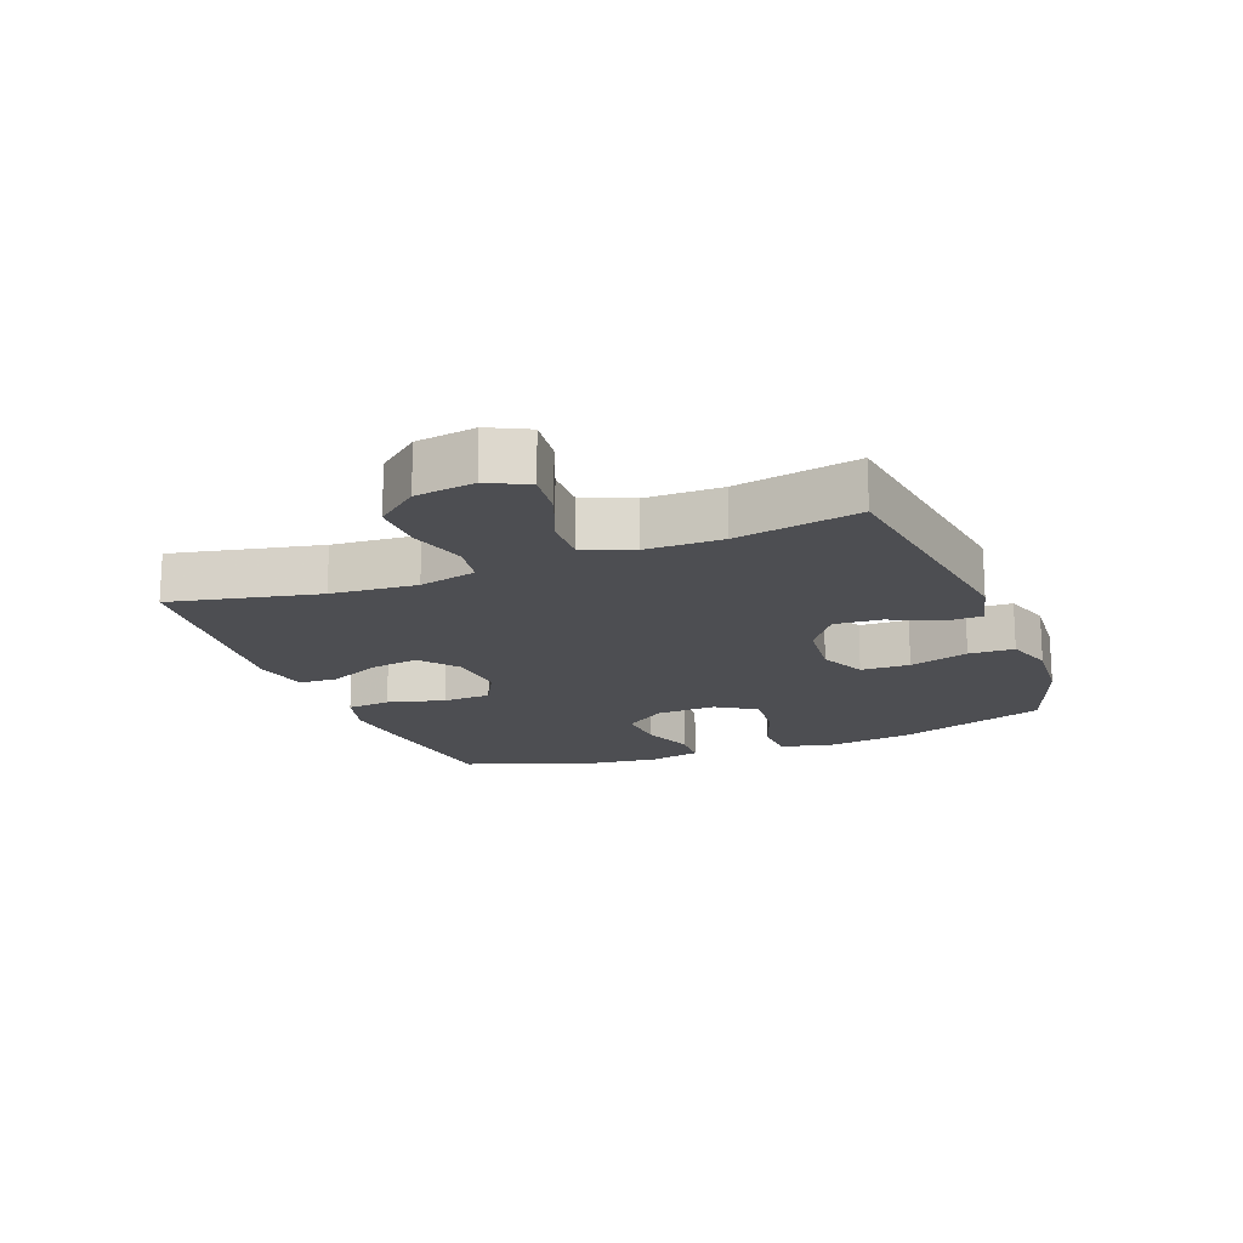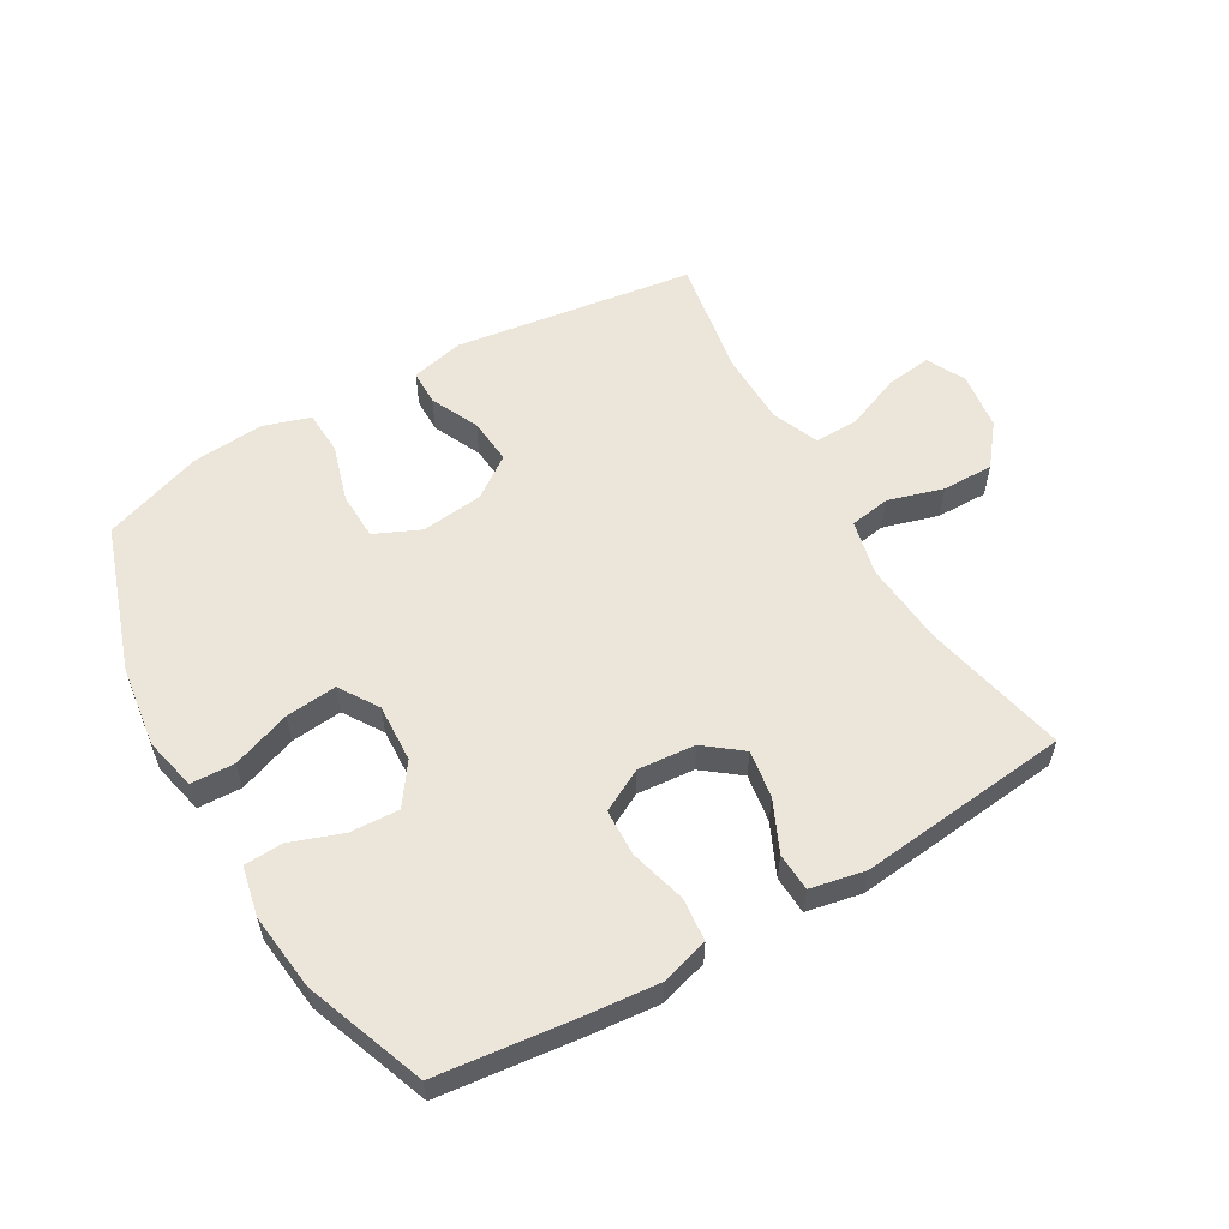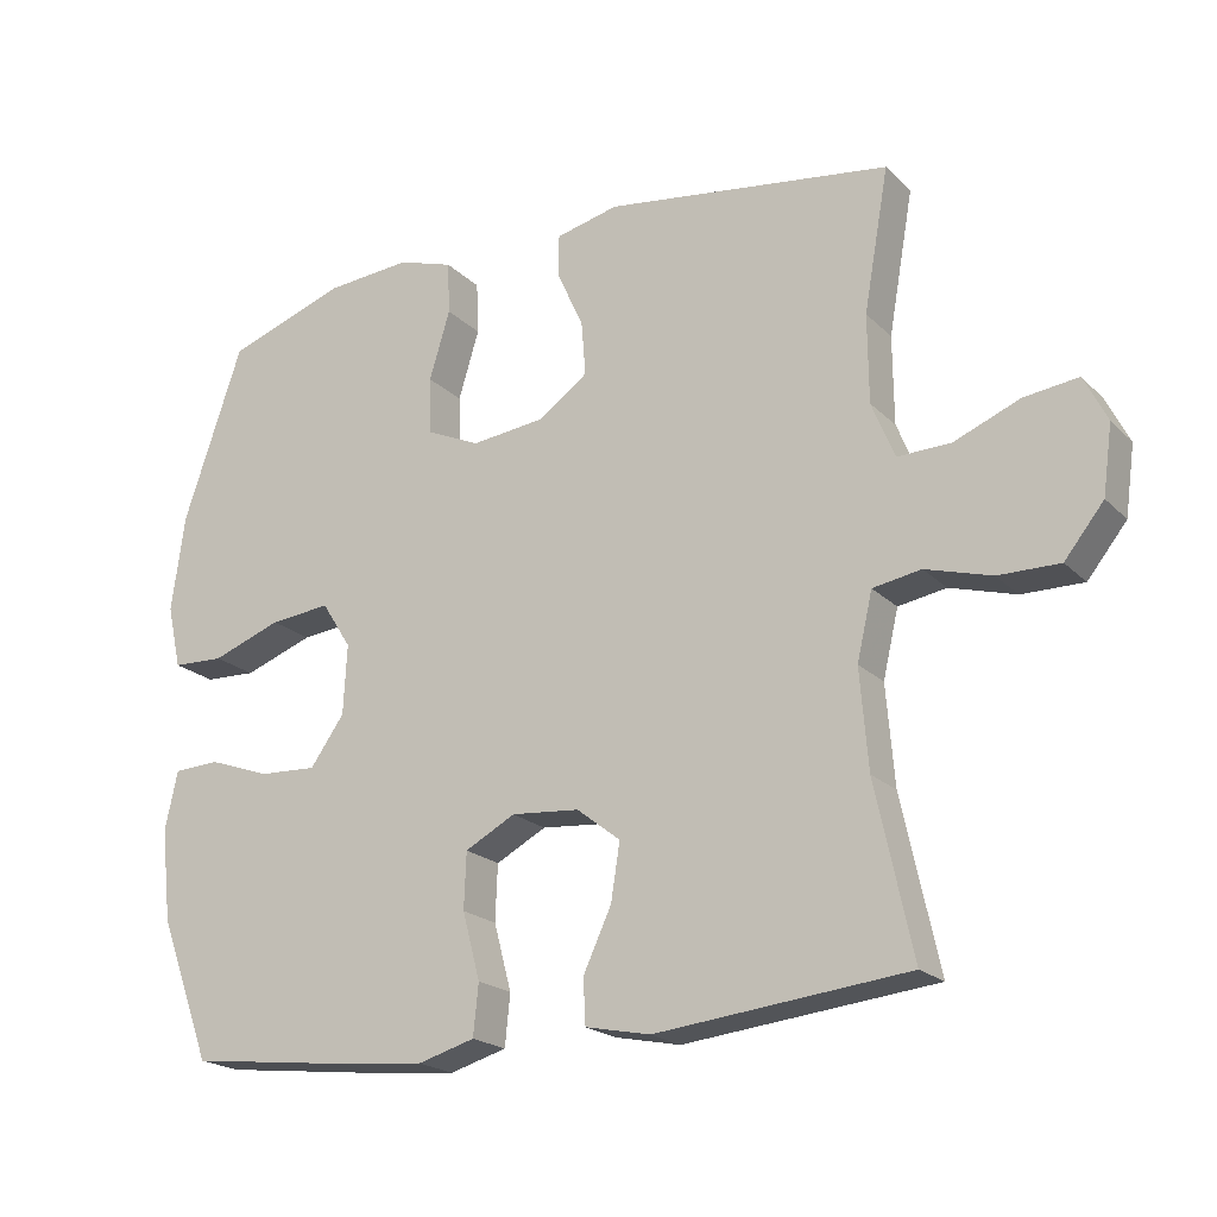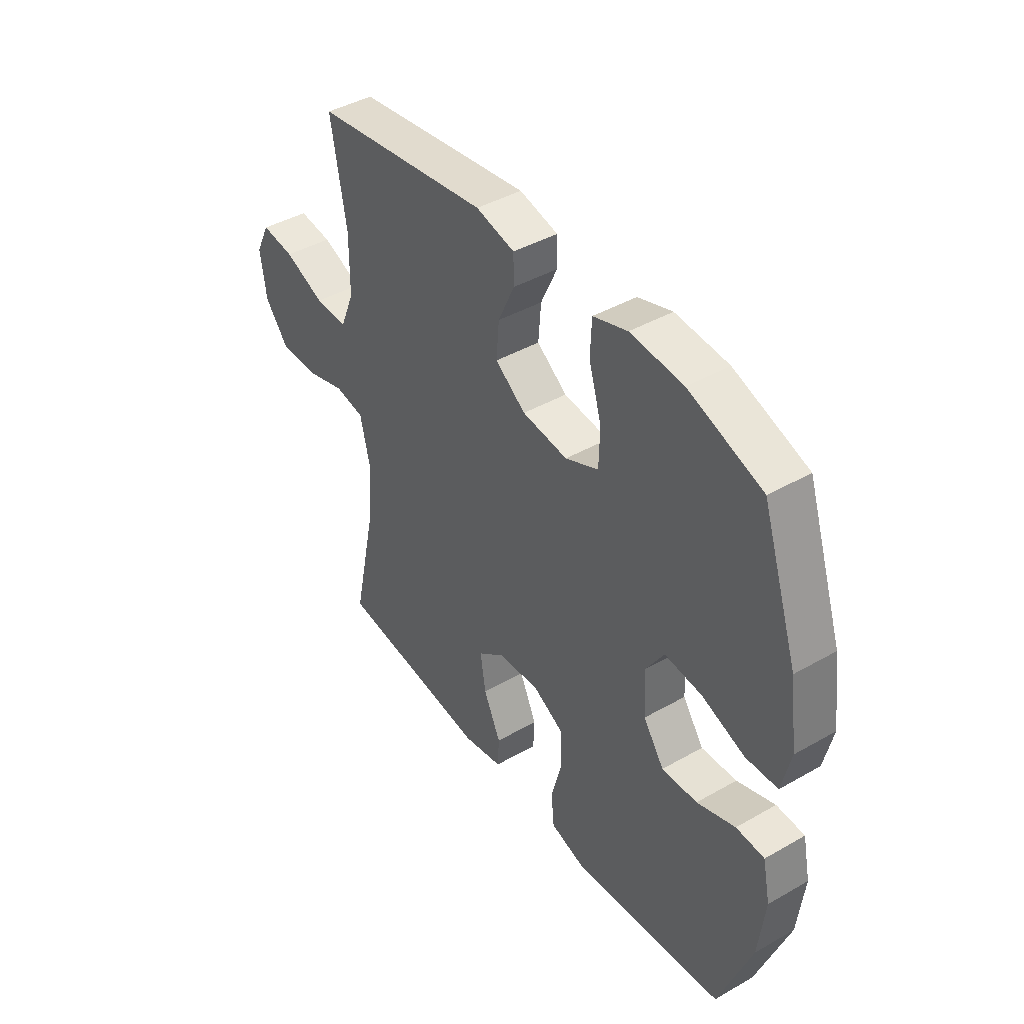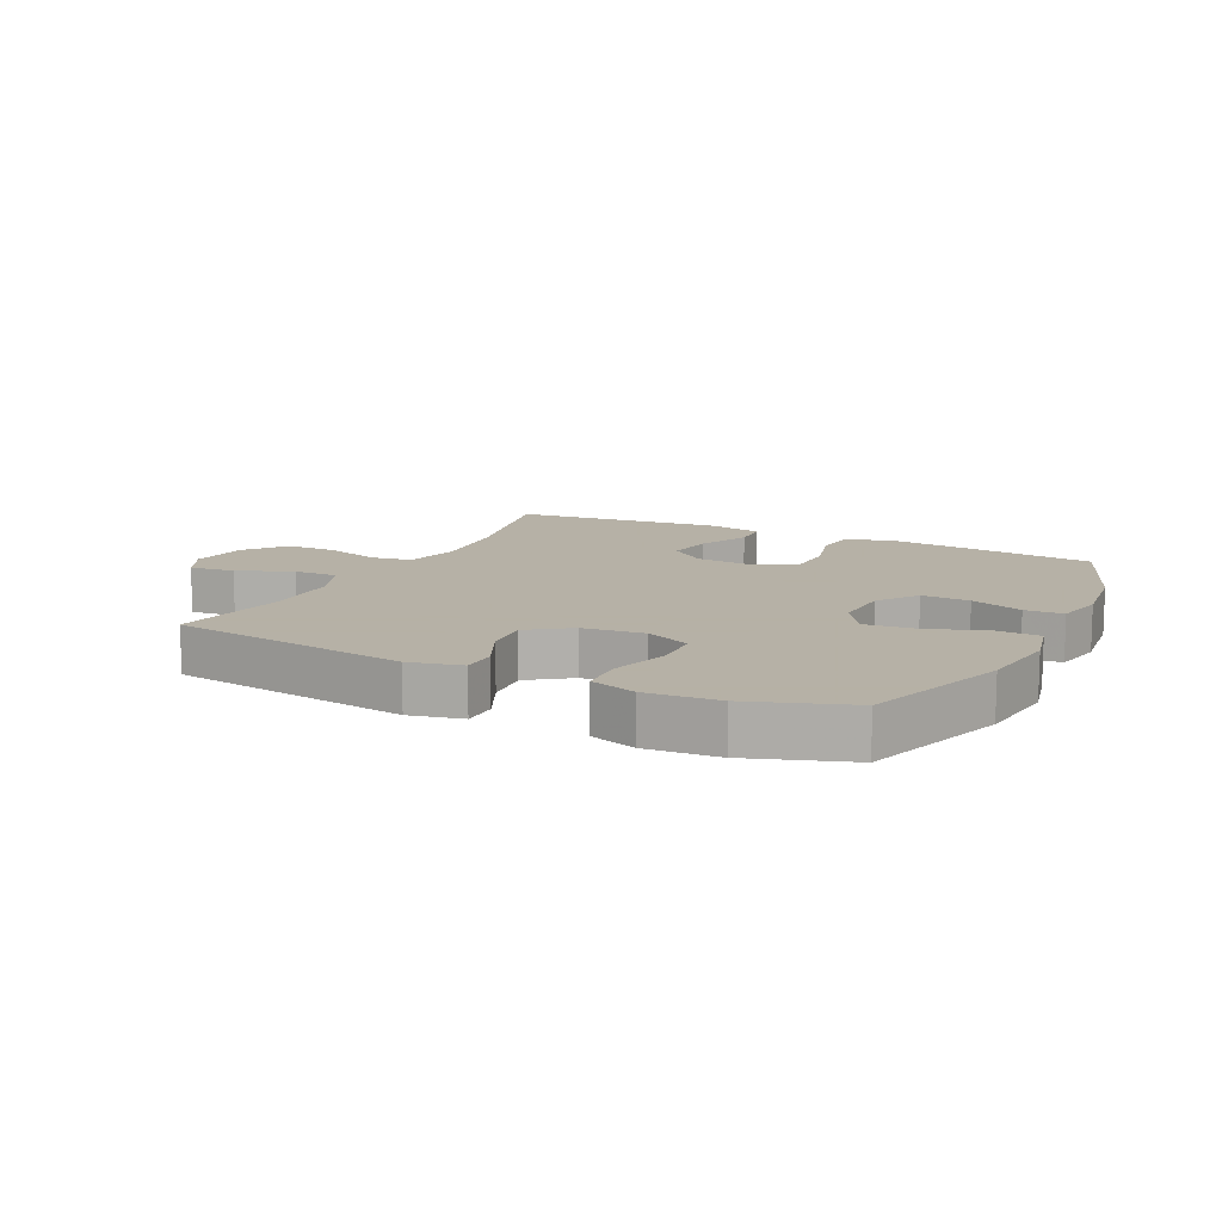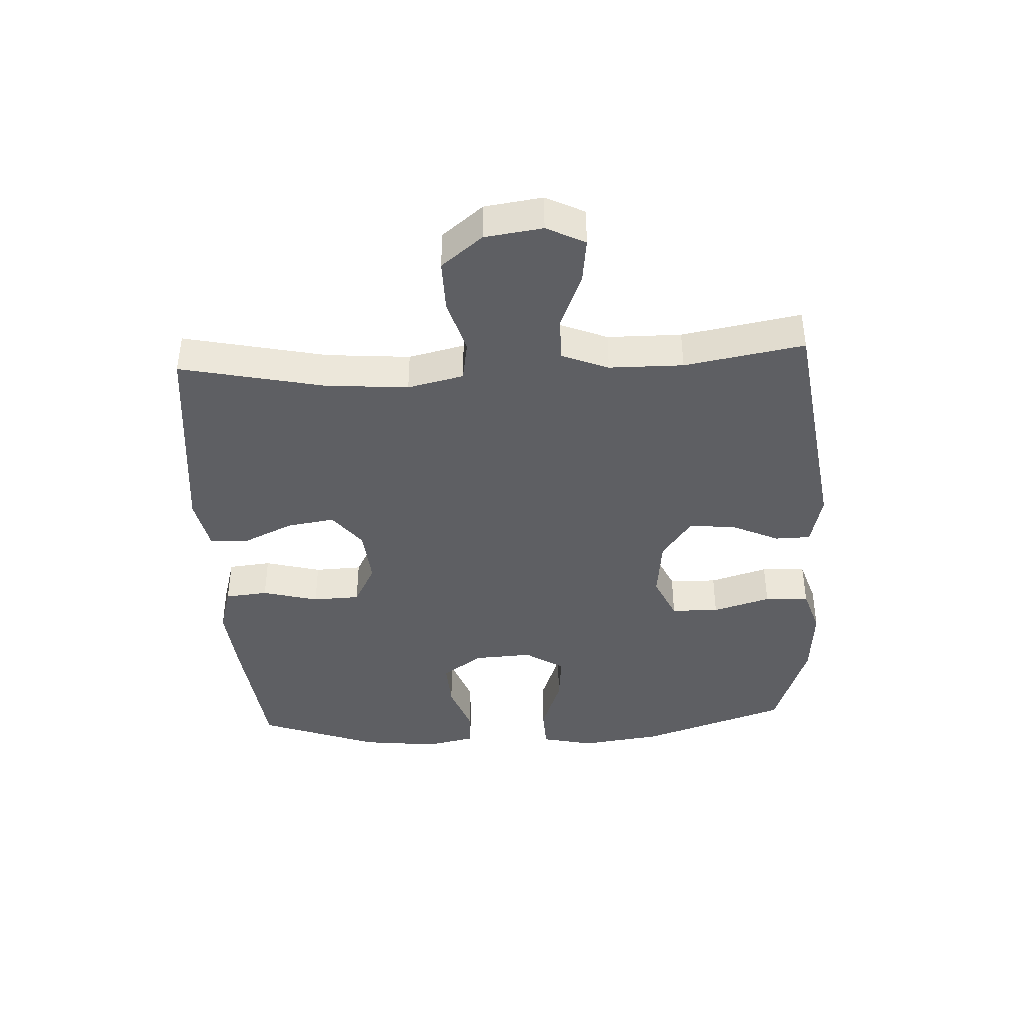
<metadata>
{"format":"obj","ext":"obj","renderer":"f3d","projection":"perspective","resolution":1024,"background":"white","views":[{"elev":-17.2,"azim":-68.7,"up":"+Y"},{"elev":56.7,"azim":149.8,"up":"+Y"},{"elev":-20.5,"azim":-149.0,"up":"+Z"},{"elev":42.5,"azim":55.7,"up":"+Z"},{"elev":12.1,"azim":26.2,"up":"+Y"},{"elev":-40.8,"azim":-87.0,"up":"+Y"}]}
</metadata>
<code>
v 0.5 0.07 -0.5
v 0.279 0.07 -0.526
v 0.163 0.07 -0.537
v 0.086 0.07 -0.515
v 0.079 0.07 -0.446
v 0.103 0.07 -0.356
v 0.1 0.07 -0.28
v 0.032 0.07 -0.244
v -0.06 0.07 -0.252
v -0.119 0.07 -0.298
v -0.107 0.07 -0.375
v -0.069 0.07 -0.457
v -0.072 0.07 -0.518
v -0.16 0.07 -0.536
v -0.5 0.07 -0.5
v -0.45 0.07 -0.269
v -0.439 0.07 -0.135
v -0.46 0.07 -0.045
v -0.525 0.07 -0.034
v -0.614 0.07 -0.06
v -0.697 0.07 -0.061
v -0.75 0.07 0.005
v -0.763 0.07 0.098
v -0.732 0.07 0.16
v -0.659 0.07 0.151
v -0.57 0.07 0.115
v -0.498 0.07 0.113
v -0.467 0.07 0.189
v -0.466 0.07 0.308
v -0.5 0.07 0.5
v -0.113 0.07 0.555
v -0.028 0.07 0.535
v -0.027 0.07 0.478
v -0.063 0.07 0.4
v -0.069 0.07 0.326
v -0.002 0.07 0.278
v 0.098 0.07 0.267
v 0.171 0.07 0.3
v 0.173 0.07 0.377
v 0.145 0.07 0.47
v 0.148 0.07 0.541
v 0.223 0.07 0.565
v 0.339 0.07 0.556
v 0.5 0.07 0.5
v 0.58 0.07 0.264
v 0.598 0.07 0.133
v 0.579 0.07 0.048
v 0.509 0.07 0.045
v 0.415 0.07 0.079
v 0.333 0.07 0.087
v 0.293 0.07 0.024
v 0.298 0.07 -0.07
v 0.344 0.07 -0.135
v 0.422 0.07 -0.131
v 0.506 0.07 -0.101
v 0.568 0.07 -0.104
v 0.585 0.07 -0.184
v 0.571 0.07 -0.308
v 0.5 0 -0.5
v 0.279 0 -0.526
v 0.163 0 -0.537
v 0.086 0 -0.515
v 0.079 0 -0.446
v 0.103 0 -0.356
v 0.1 0 -0.28
v 0.032 0 -0.244
v -0.06 0 -0.252
v -0.119 0 -0.298
v -0.107 0 -0.375
v -0.069 0 -0.457
v -0.072 0 -0.518
v -0.16 0 -0.536
v -0.5 0 -0.5
v -0.45 0 -0.269
v -0.439 0 -0.135
v -0.46 0 -0.045
v -0.525 0 -0.034
v -0.614 0 -0.06
v -0.697 0 -0.061
v -0.75 0 0.005
v -0.763 0 0.098
v -0.732 0 0.16
v -0.659 0 0.151
v -0.57 0 0.115
v -0.498 0 0.113
v -0.467 0 0.189
v -0.466 0 0.308
v -0.5 0 0.5
v -0.113 0 0.555
v -0.028 0 0.535
v -0.027 0 0.478
v -0.063 0 0.4
v -0.069 0 0.326
v -0.002 0 0.278
v 0.098 0 0.267
v 0.171 0 0.3
v 0.173 0 0.377
v 0.145 0 0.47
v 0.148 0 0.541
v 0.223 0 0.565
v 0.339 0 0.556
v 0.5 0 0.5
v 0.58 0 0.264
v 0.598 0 0.133
v 0.579 0 0.048
v 0.509 0 0.045
v 0.415 0 0.079
v 0.333 0 0.087
v 0.293 0 0.024
v 0.298 0 -0.07
v 0.344 0 -0.135
v 0.422 0 -0.131
v 0.506 0 -0.101
v 0.568 0 -0.104
v 0.585 0 -0.184
v 0.571 0 -0.308
f 54 55 56 57
f 53 54 57 58
f 46 47 48 49
f 46 49 50
f 45 46 50
f 44 45 50
f 43 44 50 51
f 39 40 41 42
f 38 39 42 43
f 31 32 33 34
f 29 30 31 34
f 28 29 34 35
f 27 28 35 36
f 23 24 25 26
f 23 26 27
f 22 23 27
f 19 20 21 22
f 18 19 22 27
f 13 14 15 16
f 11 12 13 16
f 10 11 16 17
f 9 10 17 18
f 3 4 5 6
f 3 6 7
f 2 3 7
f 53 58 1 2
f 52 53 2 7
f 51 52 7 8
f 38 43 51 8
f 37 38 8 9
f 27 36 37
f 9 18 27 37
f 115 114 113 112
f 116 115 112 111
f 107 106 105 104
f 108 107 104
f 108 104 103
f 108 103 102
f 109 108 102 101
f 100 99 98 97
f 101 100 97 96
f 92 91 90 89
f 92 89 88 87
f 93 92 87 86
f 94 93 86 85
f 84 83 82 81
f 85 84 81
f 85 81 80
f 80 79 78 77
f 85 80 77 76
f 74 73 72 71
f 74 71 70 69
f 75 74 69 68
f 76 75 68 67
f 64 63 62 61
f 65 64 61
f 65 61 60
f 60 59 116 111
f 65 60 111 110
f 66 65 110 109
f 66 109 101 96
f 67 66 96 95
f 95 94 85
f 95 85 76 67
f 1 59 60 2
f 2 60 61 3
f 3 61 62 4
f 4 62 63 5
f 5 63 64 6
f 6 64 65 7
f 7 65 66 8
f 8 66 67 9
f 9 67 68 10
f 10 68 69 11
f 11 69 70 12
f 12 70 71 13
f 13 71 72 14
f 14 72 73 15
f 15 73 74 16
f 16 74 75 17
f 17 75 76 18
f 18 76 77 19
f 19 77 78 20
f 20 78 79 21
f 21 79 80 22
f 22 80 81 23
f 23 81 82 24
f 24 82 83 25
f 25 83 84 26
f 26 84 85 27
f 27 85 86 28
f 28 86 87 29
f 29 87 88 30
f 30 88 89 31
f 31 89 90 32
f 32 90 91 33
f 33 91 92 34
f 34 92 93 35
f 35 93 94 36
f 36 94 95 37
f 37 95 96 38
f 38 96 97 39
f 39 97 98 40
f 40 98 99 41
f 41 99 100 42
f 42 100 101 43
f 43 101 102 44
f 44 102 103 45
f 45 103 104 46
f 46 104 105 47
f 47 105 106 48
f 48 106 107 49
f 49 107 108 50
f 50 108 109 51
f 51 109 110 52
f 52 110 111 53
f 53 111 112 54
f 54 112 113 55
f 55 113 114 56
f 56 114 115 57
f 57 115 116 58
f 58 116 59 1

</code>
